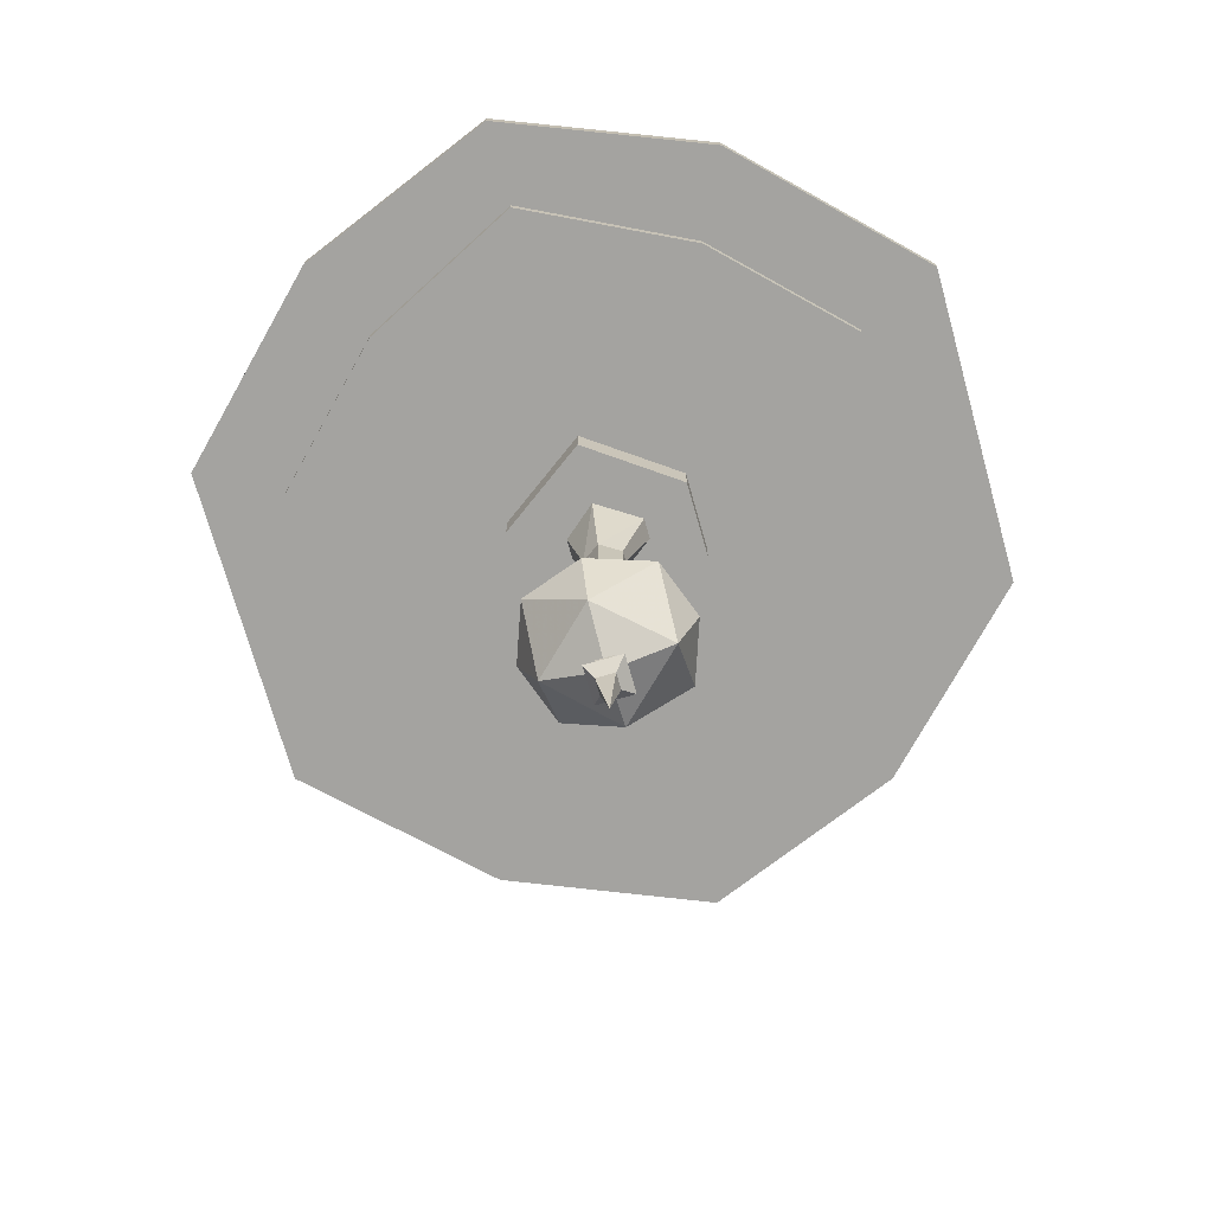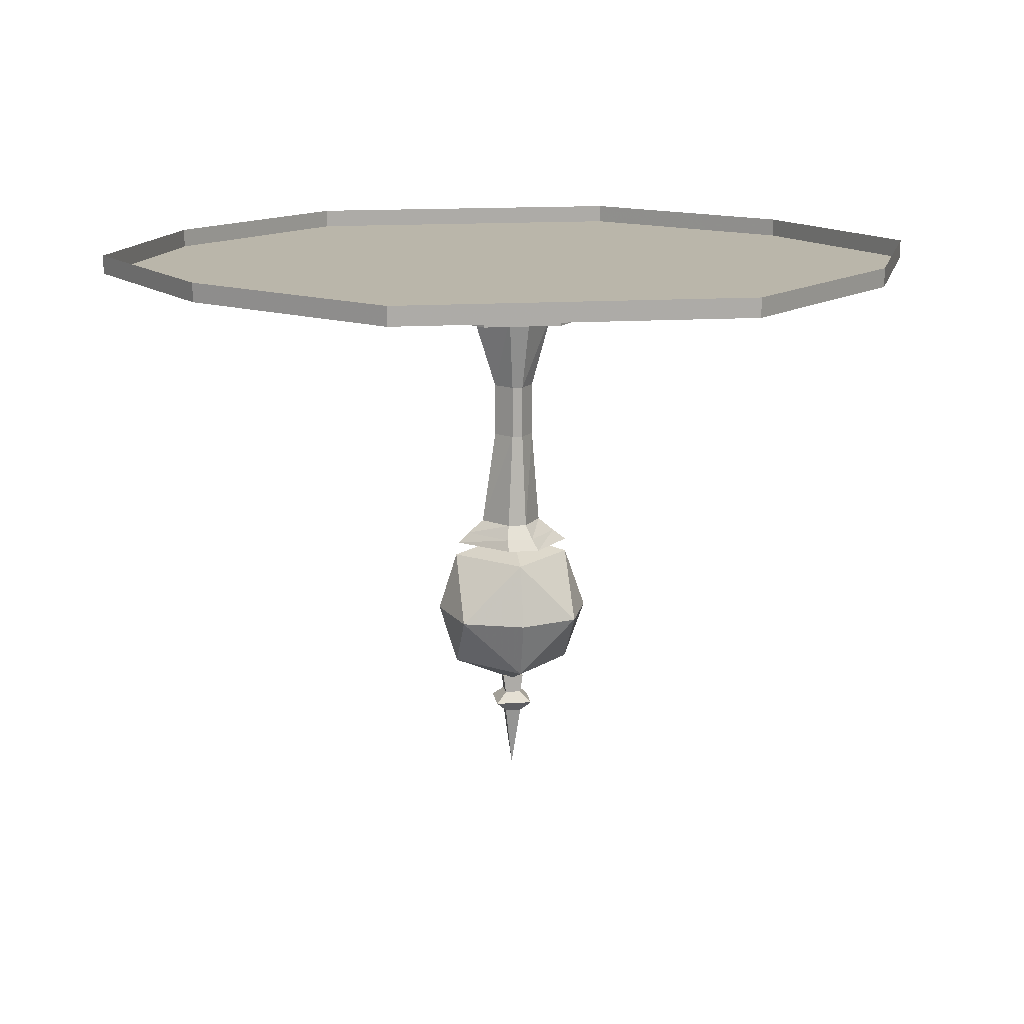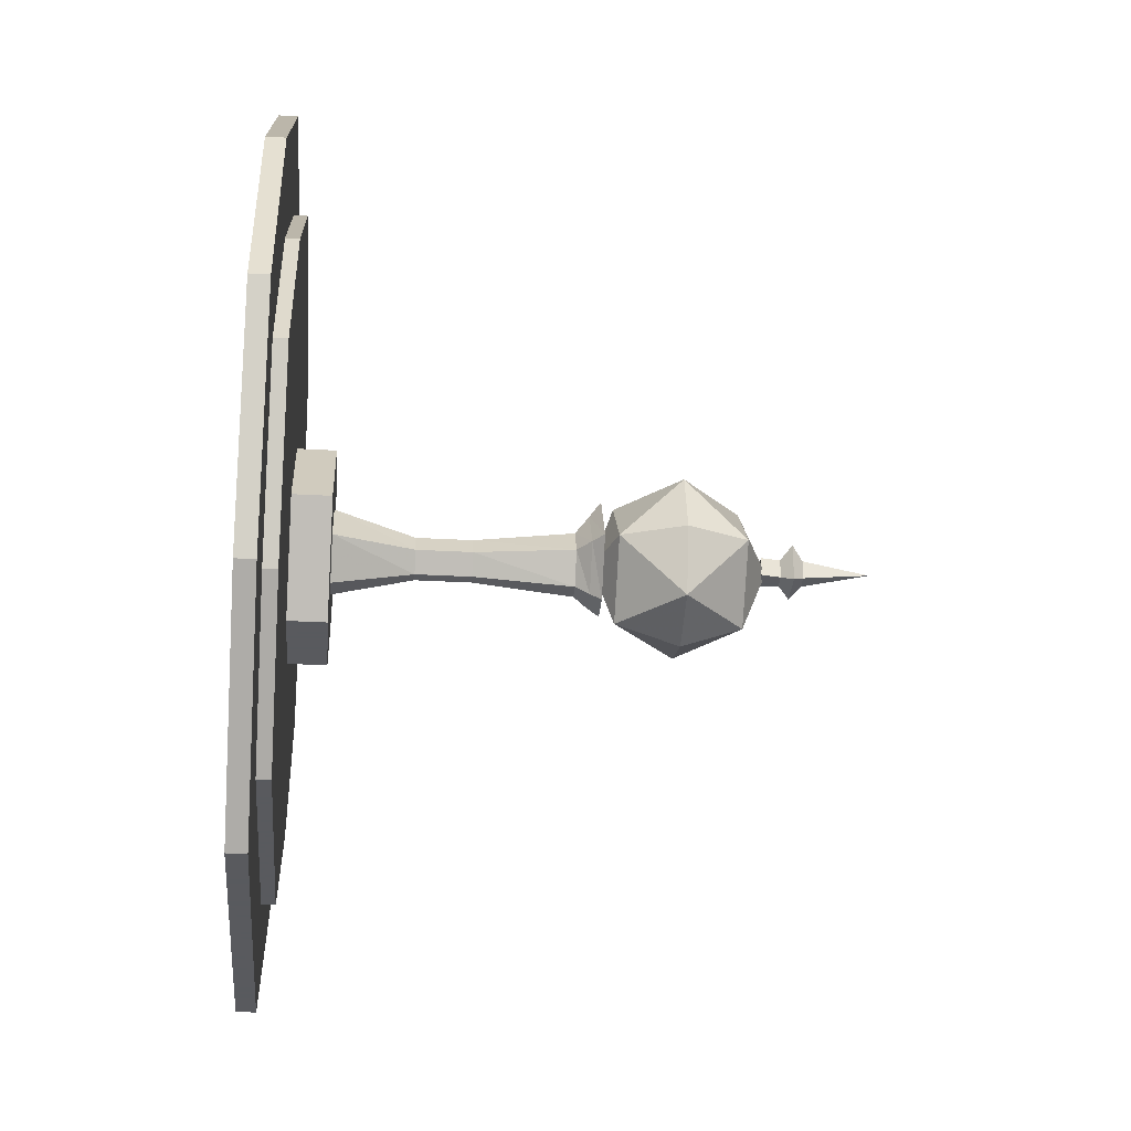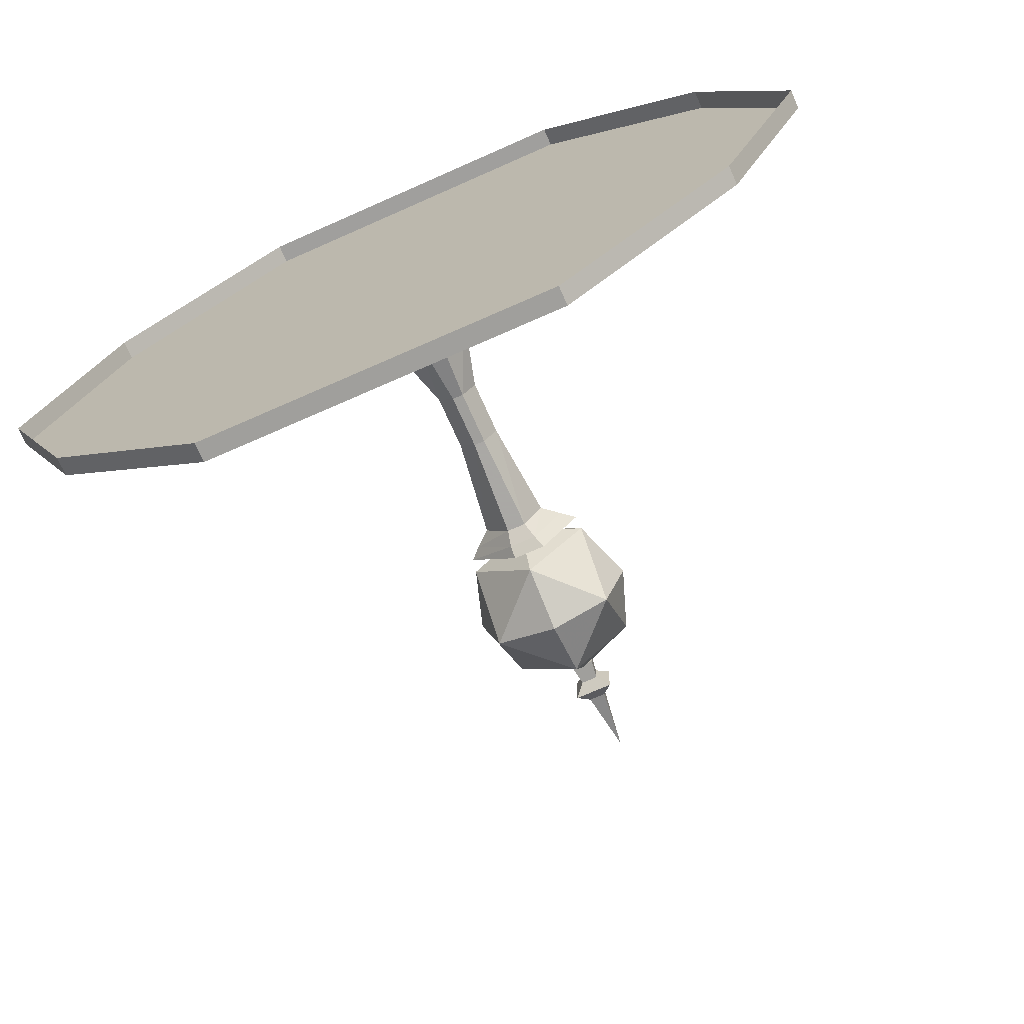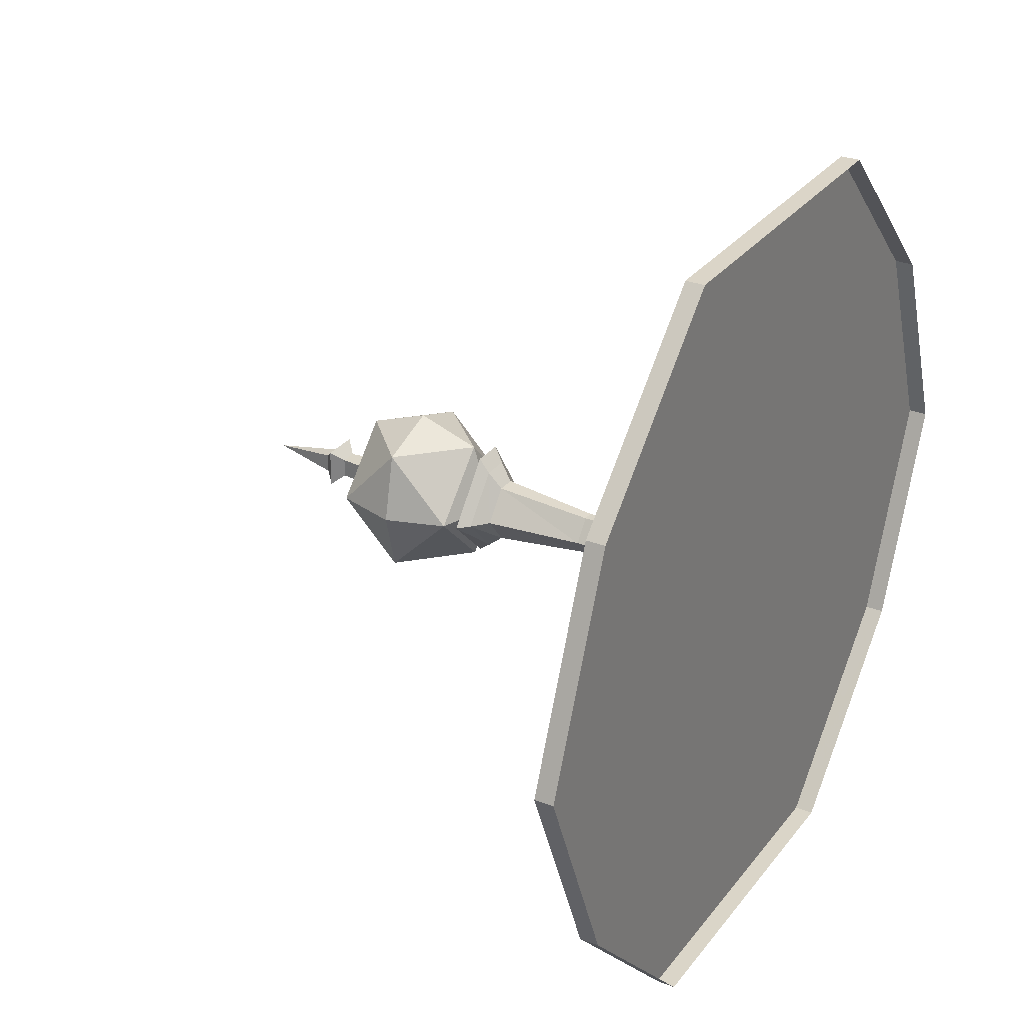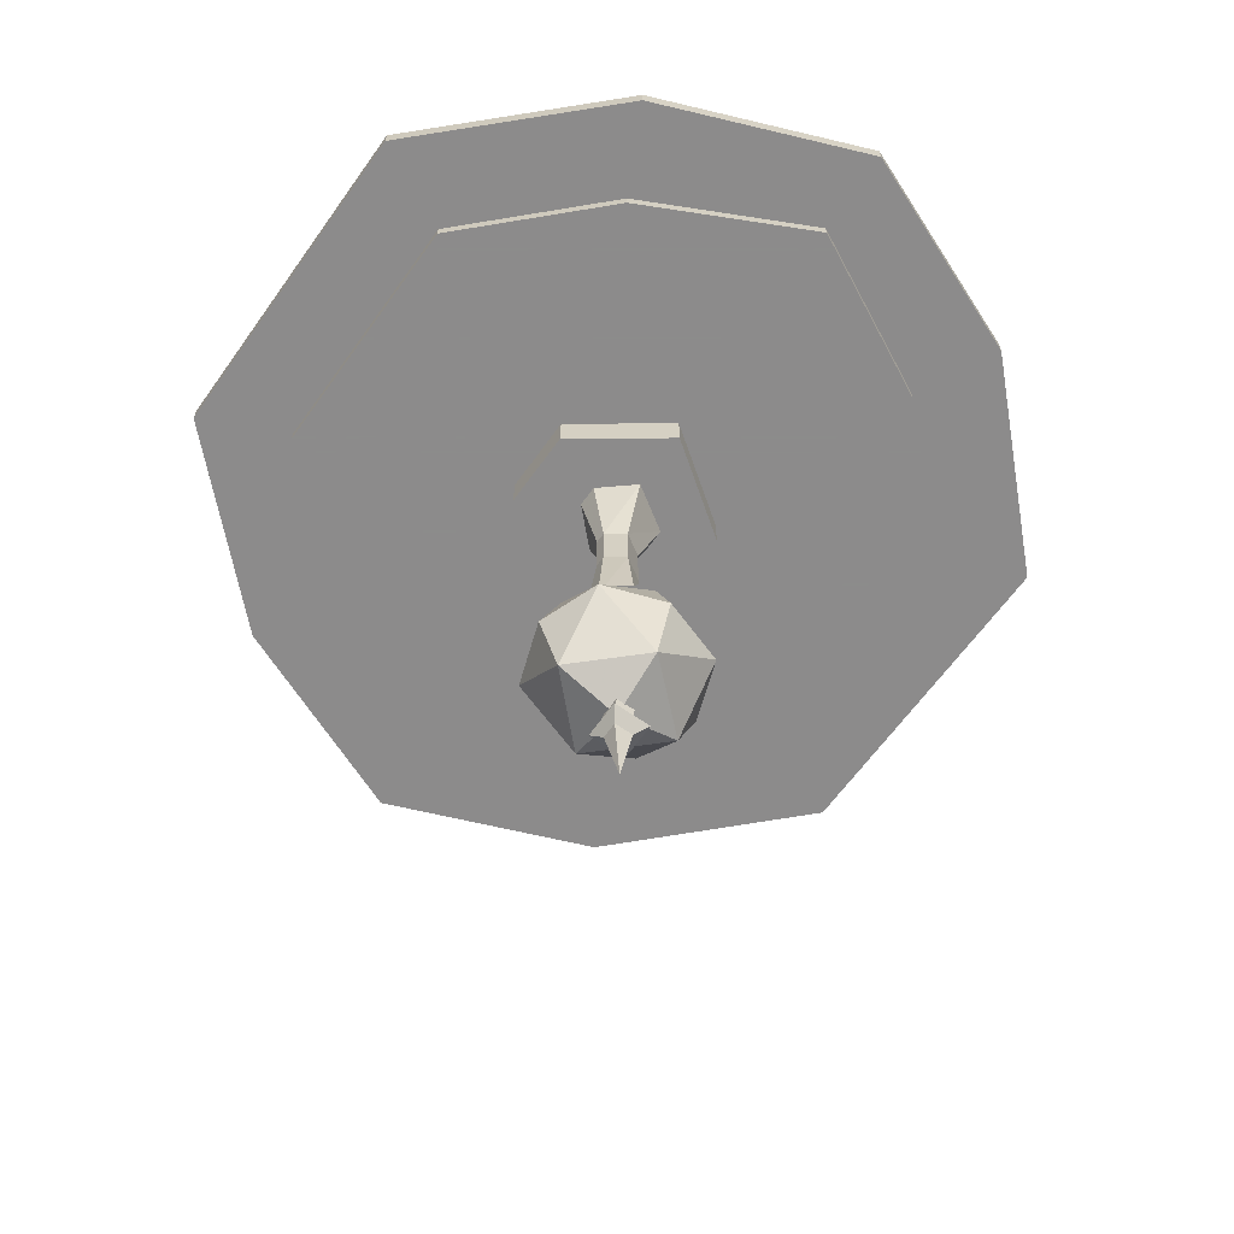
<metadata>
{"format":"obj","ext":"obj","renderer":"f3d","projection":"perspective","resolution":1024,"background":"white","views":[{"elev":-73.0,"azim":-74.1,"up":"+Y"},{"elev":13.8,"azim":171.4,"up":"+Y"},{"elev":-31.2,"azim":-94.6,"up":"+Z"},{"elev":-71.2,"azim":-156.1,"up":"+Z"},{"elev":29.2,"azim":120.1,"up":"+Z"},{"elev":-64.0,"azim":-125.4,"up":"+Y"}]}
</metadata>
<code>
v 0.3125 -0.2031 0
v 0.125 -0.2031 0.2734
v -0.1094 -0.2031 0.2734
v -0.3047 -0.2031 0
v -0.1094 -0.2031 -0.2734
v 0.125 -0.2031 -0.2734
v 0.125 -0.09375 -0.2734
v 0.3125 -0.09375 0
v 0.125 -0.09375 0.2734
v -0.1094 -0.09375 0.2734
v -0.3047 -0.09375 0
v -0.1094 -0.09375 -0.2734
v 0.09375 -0.8672 0
v 0.05469 -0.5859 -0.007812
v 0.02344 -0.8672 0.08594
v 0.03125 -0.9062 0.1328
v 0.1406 -0.9062 0
v 0.02344 -0.8672 -0.08594
v 0.007812 -0.5859 -0.0625
v 0.007812 -0.4297 -0.0625
v 0.05469 -0.4297 -0.007812
v 0.007812 -0.5859 0.05469
v -0.03125 -0.8672 0.08594
v -0.04688 -0.9062 0.1328
v -0.0625 -0.9375 0.1719
v 0.03125 -0.9375 0.1719
v 0.1719 -0.9375 0
v 0.03125 -0.9062 -0.1172
v -0.03125 -0.8672 -0.08594
v -0.02344 -0.5859 -0.0625
v -0.02344 -0.4297 -0.0625
v -0.03906 -0.2031 -0.1094
v 0.02344 -0.2031 -0.1094
v 0.125 -0.2031 -0.007812
v 0.007812 -0.4297 0.05469
v -0.02344 -0.5859 0.05469
v -0.08594 -0.8672 0
v -0.1328 -0.9062 0
v -0.1719 -0.9375 0
v 0.03125 -0.9375 -0.1406
v -0.04688 -0.9062 -0.1172
v -0.0625 -0.5859 -0.007812
v -0.0625 -0.4297 -0.007812
v -0.125 -0.2031 -0.007812
v -0.02344 -0.4297 0.05469
v -0.03906 -0.2031 0.125
v -0.0625 -0.9375 -0.1406
v 0.02344 -0.2031 0.125
v 0.1797 -1.328 0
v 0.2344 -1.148 0
v 0.1797 -1.156 0.1875
v 0 -1.328 0.1875
v 0 -1.398 0
v 0 -1.328 -0.1797
v 0.1797 -1.156 -0.1797
v 0.1797 -0.9766 0
v 0 -0.9766 0.1875
v 0 -1.156 0.25
v -0.1719 -1.156 0.1875
v -0.1719 -1.328 0
v -0.1719 -1.156 -0.1797
v 0 -1.156 -0.2422
v 0 -0.9766 -0.1797
v 0 -0.9141 0
v -0.1719 -0.9766 0
v -0.2344 -1.156 0
v 0.02344 -1.438 -0.02344
v -0.02344 -1.438 -0.02344
v -0.03125 -1.383 -0.02344
v 0.03125 -1.383 -0.02344
v 0.02344 -1.438 0.03125
v 0.05469 -1.469 0.0625
v 0.05469 -1.469 -0.04688
v -0.05469 -1.469 -0.04688
v -0.02344 -1.438 0.03125
v -0.03125 -1.383 0.03125
v 0.03125 -1.383 0.03125
v -0.05469 -1.469 0.0625
v -0.02344 -1.5 0.03125
v 0.02344 -1.5 0.03125
v 0.02344 -1.5 -0.02344
v -0.02344 -1.5 -0.02344
v 0 -1.688 0.007812
v -0.375 -0.09375 -0.75
v 0.6875 -0.09375 -0.4375
v 0.875 -0.09375 0
v -0.6875 -0.09375 -0.4375
v -0.875 -0.09375 0
v -0.6875 -0.09375 0.4375
v -0.375 -0.09375 0.75
v 0.6875 -0.09375 0.4375
v 0.375 -0.09375 0.75
v -0.375 -0.09375 -0.7188
v 0.6641 -0.09375 -0.4141
v 0.8359 -0.09375 0
v -0.6641 -0.09375 -0.4141
v -0.8359 -0.09375 0
v -0.6641 -0.09375 0.4141
v -0.375 -0.09375 0.7188
v 0.6641 -0.09375 0.4141
v 0.375 -0.09375 0.7188
v 0.375 -0.09375 -0.7188
v 0.375 -0.09375 -0.75
v 1.25 -0.05469 0
v 1 -0.05469 0.625
v -0.4922 -0.05469 1.133
v -1 -0.05469 0.625
v -1.25 -0.05469 0
v -1 -0.05469 -0.625
v -0.5 -0.05469 -1.133
v 0.9922 -0.05469 -0.625
v 0.9922 0 -0.625
v 1.25 0 0
v 1 0 0.625
v 0.4922 -0.05469 1.125
v 0.4922 0 1.125
v -0.4922 0 1.133
v -1 0 0.625
v -1.25 0 0
v -1 0 -0.625
v -0.5 0 -1.133
v 0.5 -0.05469 -1.133
v 0.5 0 -1.133
v 1 -0.09375 0
v 0.75 -0.09375 0.5
v -0.375 -0.09375 0.875
v -0.75 -0.09375 0.5
v -1 -0.09375 0
v -0.75 -0.09375 -0.5
v -0.375 -0.09375 -0.875
v 0.75 -0.09375 -0.5
v 0.75 -0.05469 -0.5
v 1 -0.05469 0
v 0.75 -0.05469 0.5
v 0.375 -0.09375 0.875
v 0.375 -0.05469 0.875
v -0.375 -0.05469 0.875
v -0.75 -0.05469 0.5
v -1 -0.05469 0
v -0.75 -0.05469 -0.5
v -0.375 -0.05469 -0.875
v 0.375 -0.09375 -0.875
v 0.375 -0.05469 -0.875
f 1 2 3
f 1 3 4
f 1 4 5
f 1 5 6
f 49 50 51
f 49 51 52
f 49 52 53
f 49 53 54
f 49 54 55
f 49 55 50
f 50 55 56
f 50 56 51
f 51 56 57
f 51 57 58
f 51 58 52
f 52 58 59
f 52 59 60
f 52 60 53
f 53 60 54
f 54 60 61
f 54 61 62
f 54 62 55
f 55 62 63
f 55 63 56
f 56 63 64
f 56 64 57
f 57 64 65
f 57 65 59
f 57 59 58
f 59 66 60
f 60 66 61
f 61 66 65
f 61 65 63
f 61 63 62
f 59 65 66
f 63 65 64
f 67 71 72
f 67 72 73
f 67 73 68
f 68 73 74
f 68 74 75
f 71 75 78
f 71 78 72
f 72 78 79
f 72 79 80
f 72 80 73
f 73 80 81
f 73 81 74
f 74 81 82
f 74 82 78
f 74 78 75
f 78 82 79
f 79 82 83
f 79 83 80
f 80 83 81
f 81 83 82
f 93 94 95
f 93 95 96
f 96 95 97
f 97 95 98
f 98 95 99
f 99 95 100
f 99 100 101
f 93 102 94
f 104 105 106
f 104 106 107
f 104 107 108
f 104 108 109
f 104 109 110
f 104 110 111
f 105 115 106
f 110 122 111
f 124 125 126
f 124 126 127
f 124 127 128
f 124 128 129
f 124 129 130
f 124 130 131
f 125 135 126
f 130 142 131
f 1 6 7
f 1 7 8
f 1 8 2
f 2 8 9
f 2 9 3
f 3 9 10
f 3 10 4
f 4 10 11
f 4 11 5
f 5 11 12
f 5 12 6
f 6 12 7
f 13 14 15
f 13 15 16
f 13 16 17
f 13 17 18
f 13 18 19
f 13 19 14
f 14 19 20
f 14 20 21
f 14 21 22
f 14 22 15
f 15 22 23
f 15 23 24
f 15 24 16
f 16 24 25
f 16 25 26
f 16 26 17
f 17 26 27
f 17 27 28
f 17 28 18
f 18 28 29
f 18 29 30
f 18 30 19
f 19 30 31
f 19 31 20
f 20 31 32
f 20 32 33
f 20 33 21
f 21 33 34
f 21 34 35
f 21 35 22
f 22 35 36
f 22 36 23
f 23 36 37
f 23 37 38
f 23 38 24
f 24 38 39
f 24 39 25
f 27 40 28
f 28 40 41
f 28 41 29
f 29 41 37
f 29 37 42
f 29 42 30
f 30 42 43
f 30 43 31
f 31 43 44
f 31 44 32
f 37 36 42
f 42 36 45
f 42 45 43
f 43 45 46
f 43 46 44
f 37 41 38
f 38 41 47
f 38 47 39
f 40 47 41
f 36 35 45
f 45 35 48
f 45 48 46
f 35 34 48
f 67 68 69
f 67 69 70
f 67 70 71
f 68 75 76
f 68 76 69
f 69 76 70
f 70 76 77
f 70 77 71
f 71 77 75
f 75 77 76
f 84 85 86
f 84 86 87
f 87 86 88
f 88 86 89
f 89 86 90
f 90 86 91
f 90 91 92
f 84 103 85
f 104 111 112
f 104 112 113
f 104 113 105
f 105 113 114
f 105 114 115
f 106 115 116
f 106 116 117
f 106 117 107
f 107 117 118
f 107 118 108
f 108 118 119
f 108 119 109
f 109 119 120
f 109 120 110
f 110 120 121
f 110 121 122
f 111 122 123
f 111 123 112
f 122 121 123
f 124 131 132
f 124 132 133
f 124 133 125
f 125 133 134
f 125 134 135
f 126 135 136
f 126 136 137
f 126 137 127
f 127 137 138
f 127 138 128
f 128 138 139
f 128 139 129
f 129 139 140
f 129 140 130
f 130 140 141
f 130 141 142
f 131 142 143
f 131 143 132
f 135 134 136
f 115 114 116
f 142 141 143
f 25 39 26
f 26 39 27
f 27 39 40
f 39 47 40

</code>
